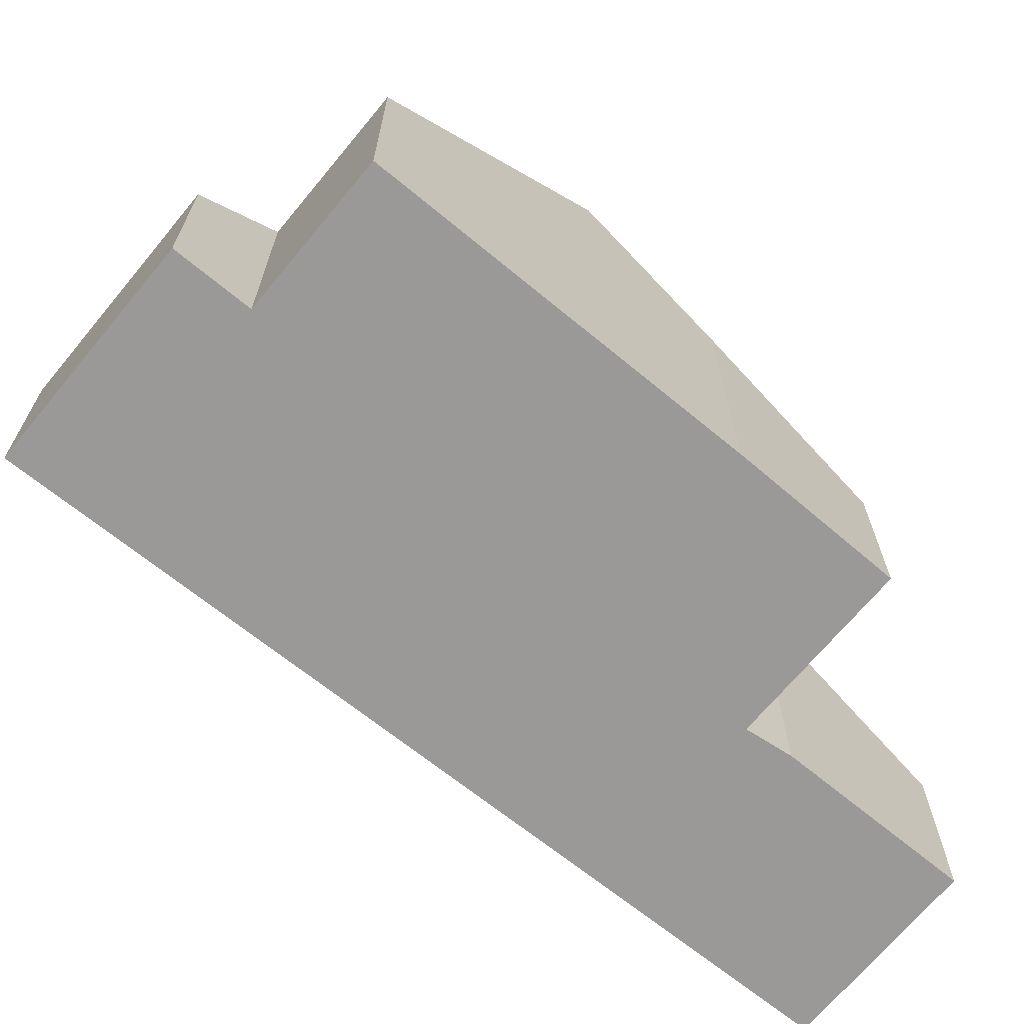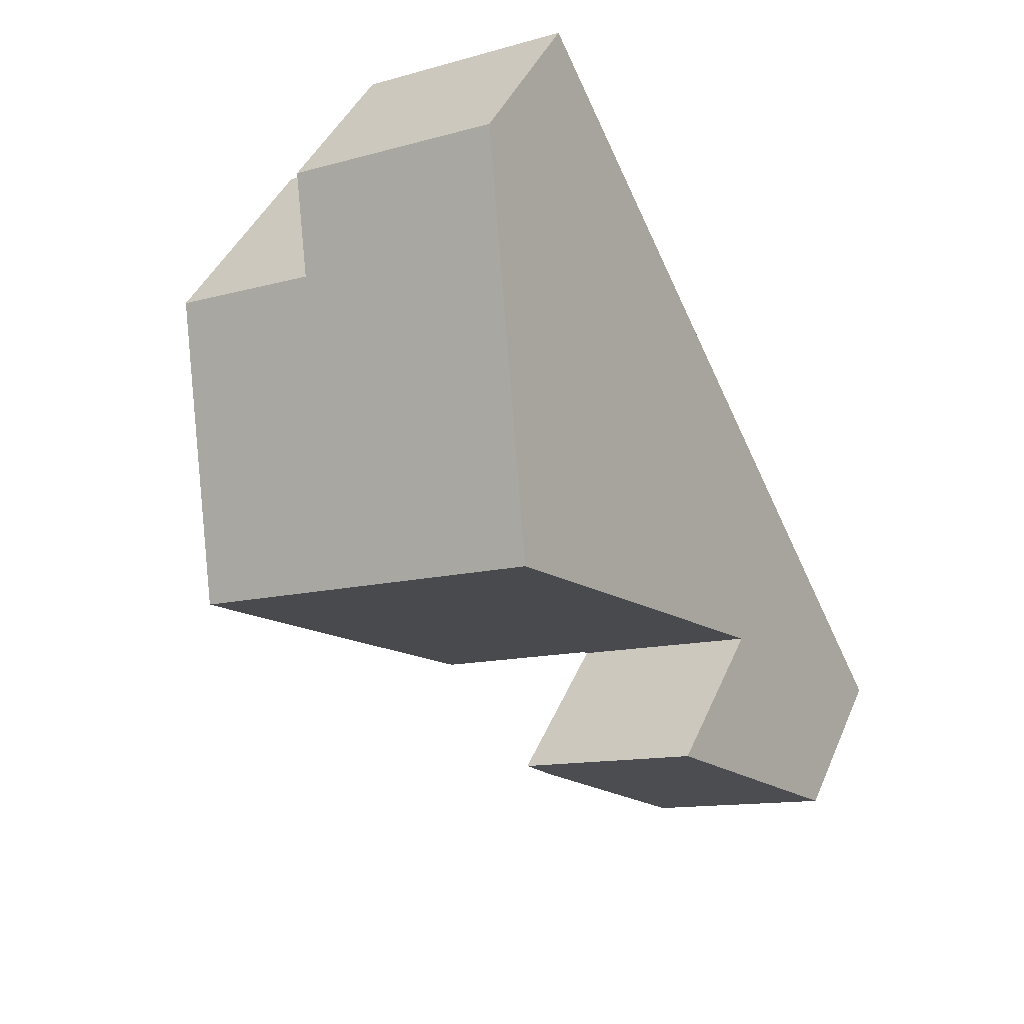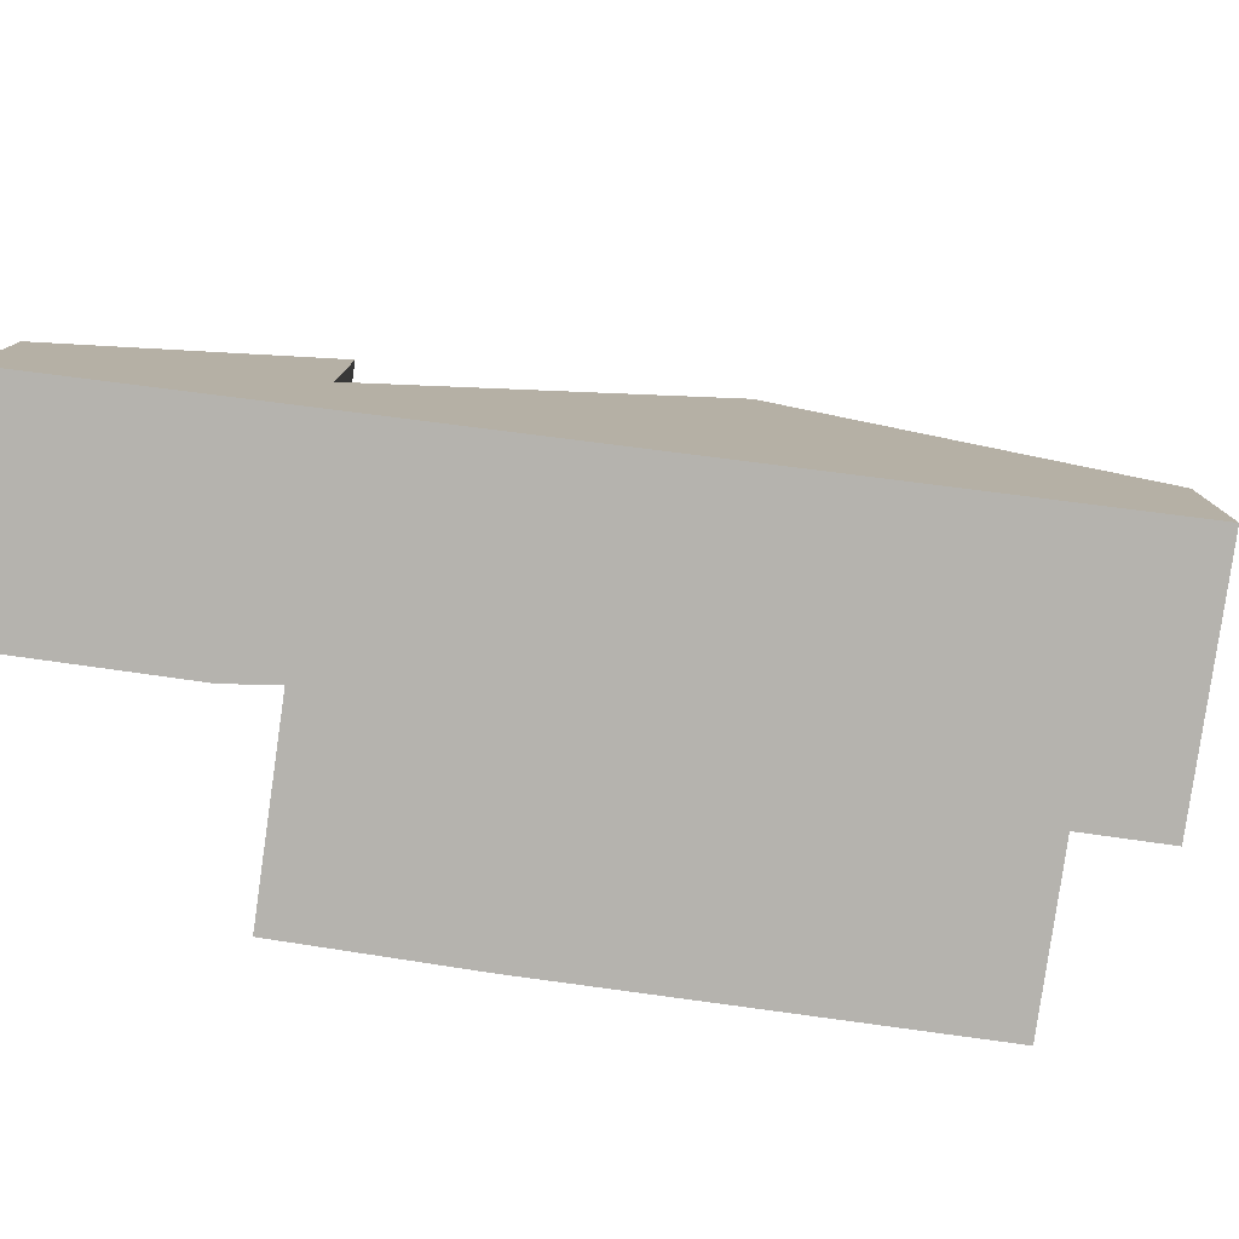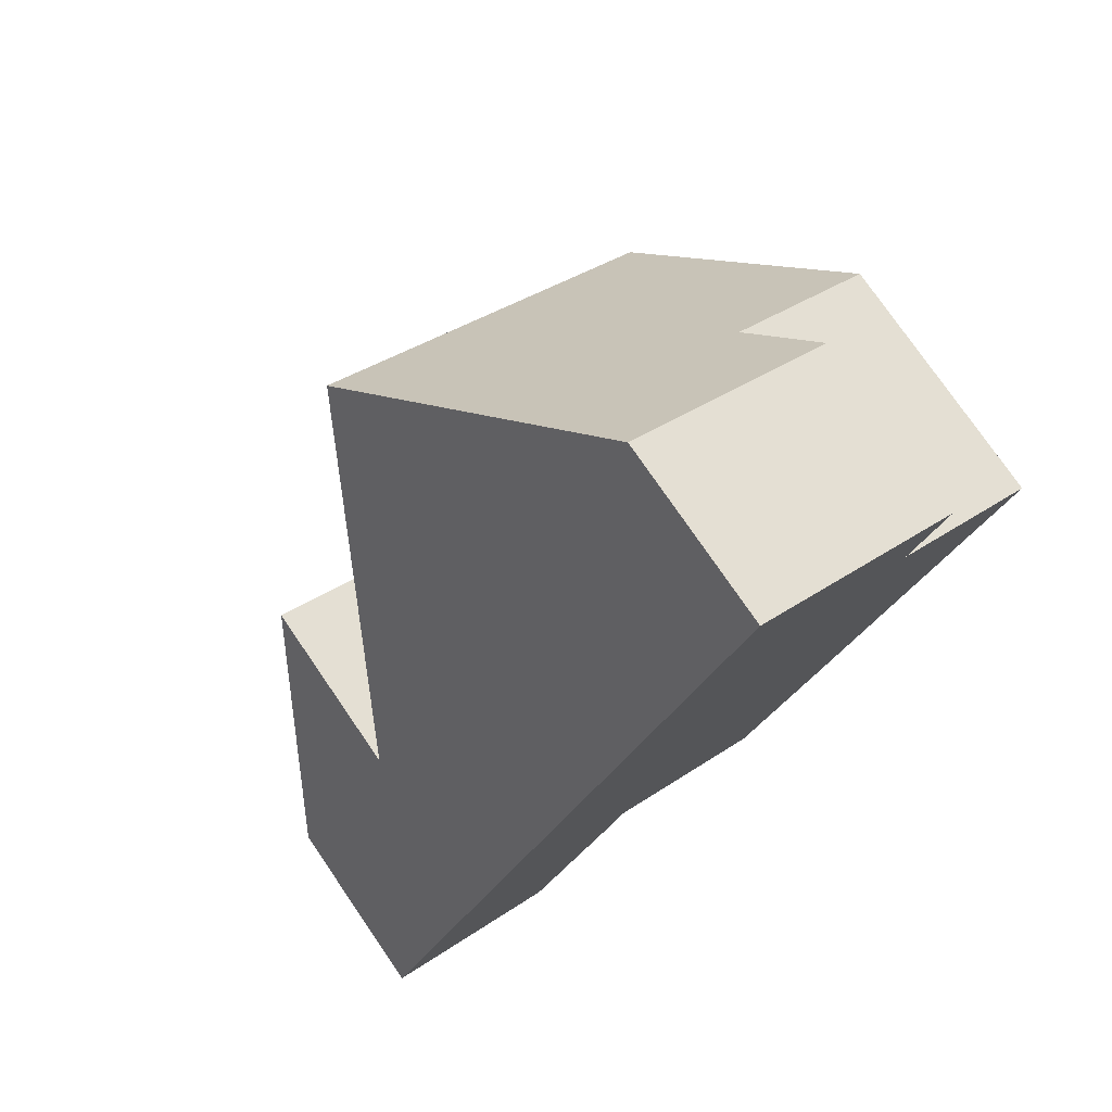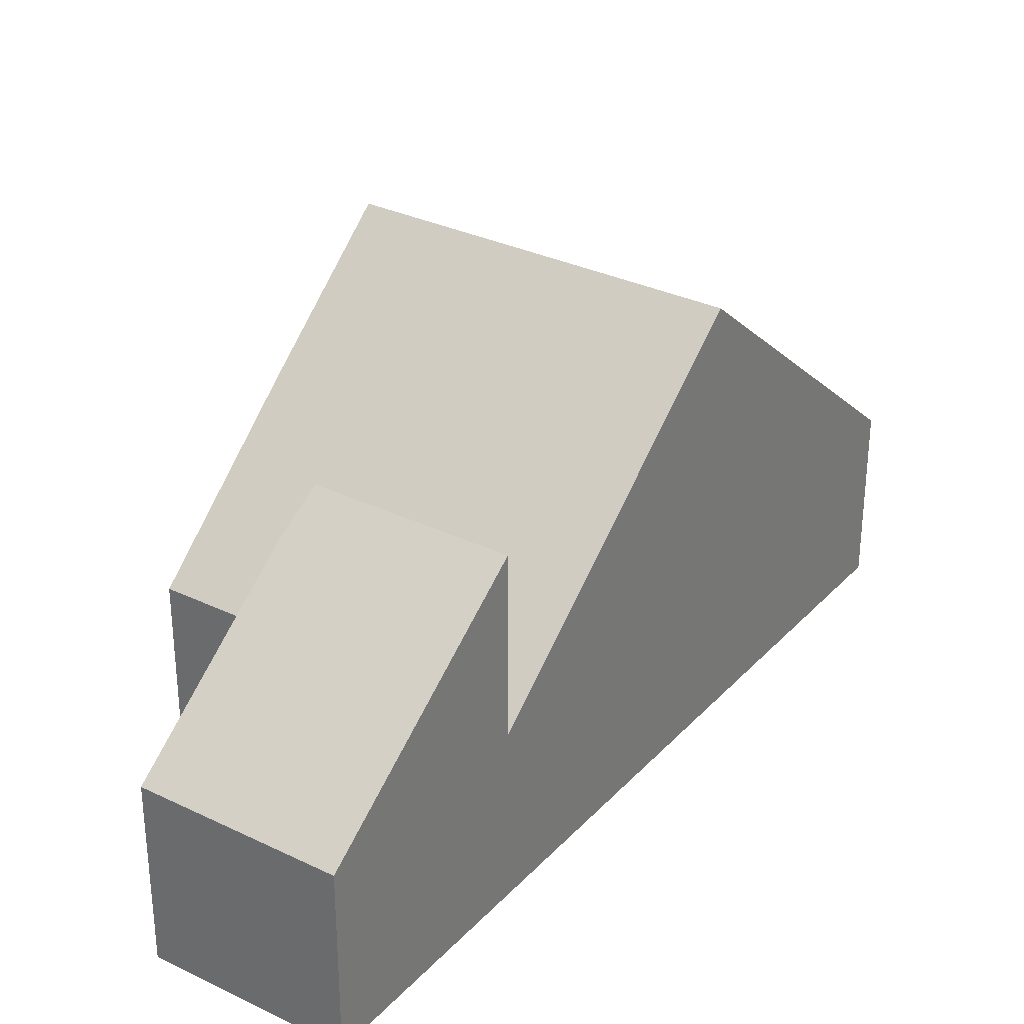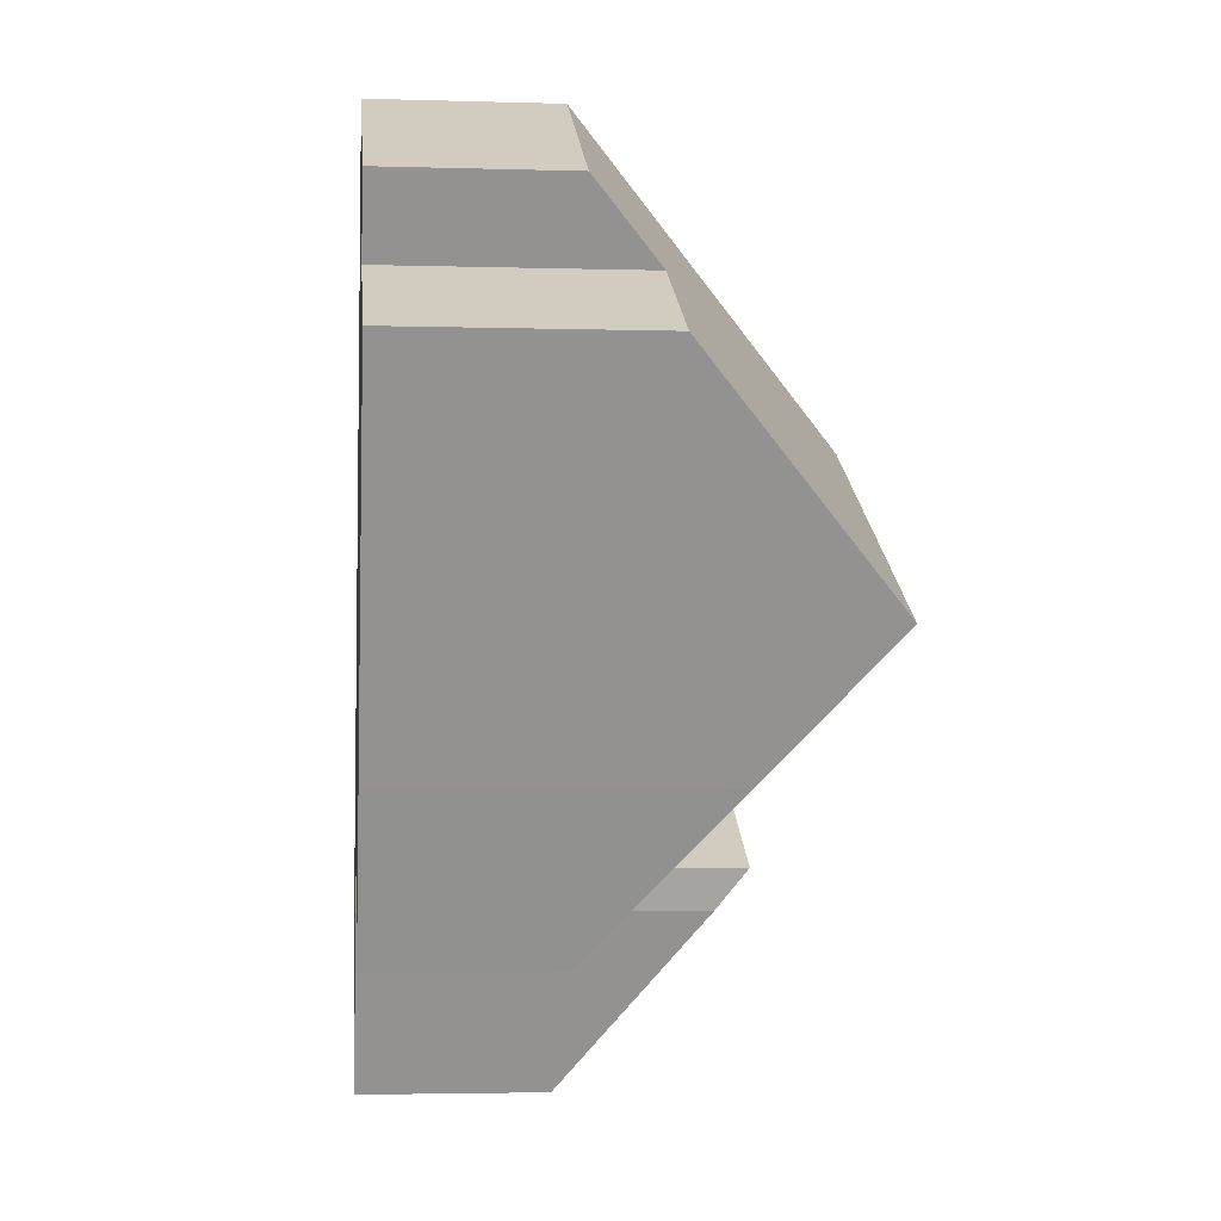
<metadata>
{"format":"obj","ext":"obj","renderer":"f3d","projection":"perspective","resolution":1024,"background":"white","views":[{"elev":-68.9,"azim":77.6,"up":"+Y"},{"elev":42.2,"azim":-158.0,"up":"+Z"},{"elev":-79.9,"azim":-70.8,"up":"+Y"},{"elev":76.7,"azim":-34.5,"up":"+Z"},{"elev":31.8,"azim":-118.6,"up":"+Y"},{"elev":-3.4,"azim":84.2,"up":"+Z"}]}
</metadata>
<code>
v  8.472 3.413 14.56
v  4.756 8.434 9.595
v  7.471 3.413 15.07
v  10.93 3.413 13.3
v  11.42 3.413 13.05
v  10.72 4.671 11.69
v  13.43 4.671 10.3
v  8.213 8.434 7.823
v  11.33 8.434 6.222
v  5.339 3.331 2.314
v  1.997 3.331 4.028
v  5.376 3.419 2.415
v  10.04 6.101 3.694
v  5.501 3.418 2.35
v  8.49 3.406 0.801
v  7.471 -9.23e-16 15.07
v  8.472 -8.915e-16 14.56
v  10.93 -8.144e-16 13.3
v  11.42 -7.989e-16 13.05
v  10.72 -7.155e-16 11.69
v  13.43 -6.306e-16 10.3
v  11.33 -3.81e-16 6.222
v  10.04 -2.262e-16 3.694
v  8.49 -4.905e-17 0.801
v  5.501 -1.439e-16 2.35
v  5.376 -1.479e-16 2.415
v  5.339 -1.417e-16 2.314
v  1.997 -2.466e-16 4.028
v  4.756 -5.875e-16 9.595
v  0 3.493 2.139e-16
v  4.314 5.003 0.11
v  3.371 3.493 -1.729
v  5.058 6.195 1.56
v  1.997 6.779 4.028
v  5.339 6.779 2.314
v  5.058 -9.552e-17 1.56
v  3.371 1.059e-16 -1.729
v  4.314 -6.736e-18 0.11
v  0 0 0
g defaultobject
f 1 2 3
f 2 1 4
f 2 4 5
f 2 5 6
f 2 6 7
f 2 7 8
f 8 7 9
f 2 10 11
f 10 2 12
f 12 2 13
f 13 2 9
f 9 2 8
f 14 13 15
f 13 14 12
f 16 1 3
f 1 16 4
f 4 16 17
f 4 17 5
f 5 17 18
f 5 18 19
f 20 7 6
f 7 20 21
f 5 20 6
f 20 5 19
f 21 9 7
f 9 21 13
f 13 21 22
f 13 22 23
f 23 15 13
f 15 23 24
f 24 14 15
f 14 24 12
f 12 24 25
f 12 25 26
f 27 11 10
f 11 27 28
f 26 10 12
f 10 26 27
f 11 3 2
f 3 11 16
f 16 11 29
f 29 11 28
f 21 20 22
f 27 29 28
f 29 27 26
f 29 26 25
f 29 25 24
f 29 24 23
f 29 23 22
f 29 22 16
f 16 22 20
f 16 20 18
f 18 20 19
f 16 18 17
f 30 31 32
f 31 30 33
f 33 30 34
f 33 34 35
f 28 35 34
f 35 28 27
f 27 33 35
f 33 27 36
f 36 31 33
f 31 36 32
f 32 36 37
f 37 36 38
f 37 30 32
f 30 37 39
f 30 28 34
f 28 30 39
f 39 27 28
f 27 39 36
f 36 39 38
f 38 39 37

</code>
